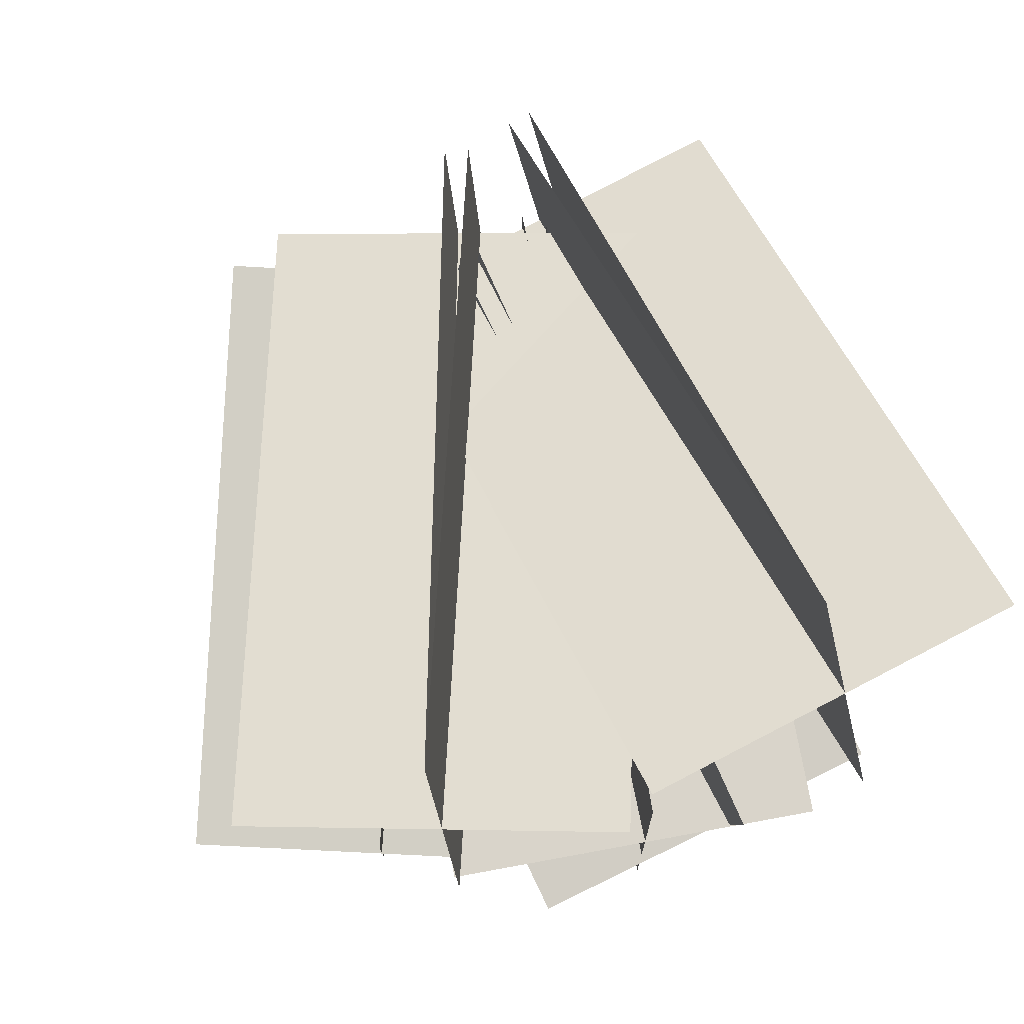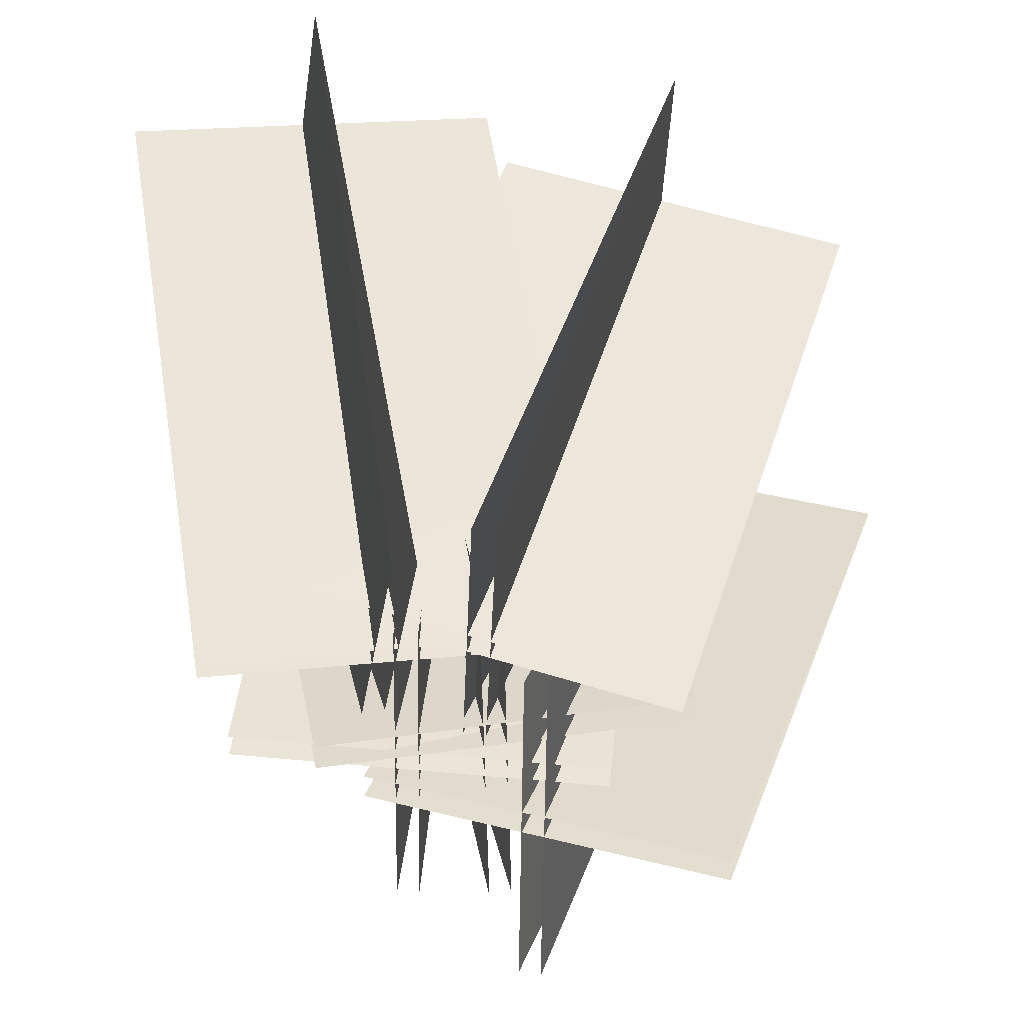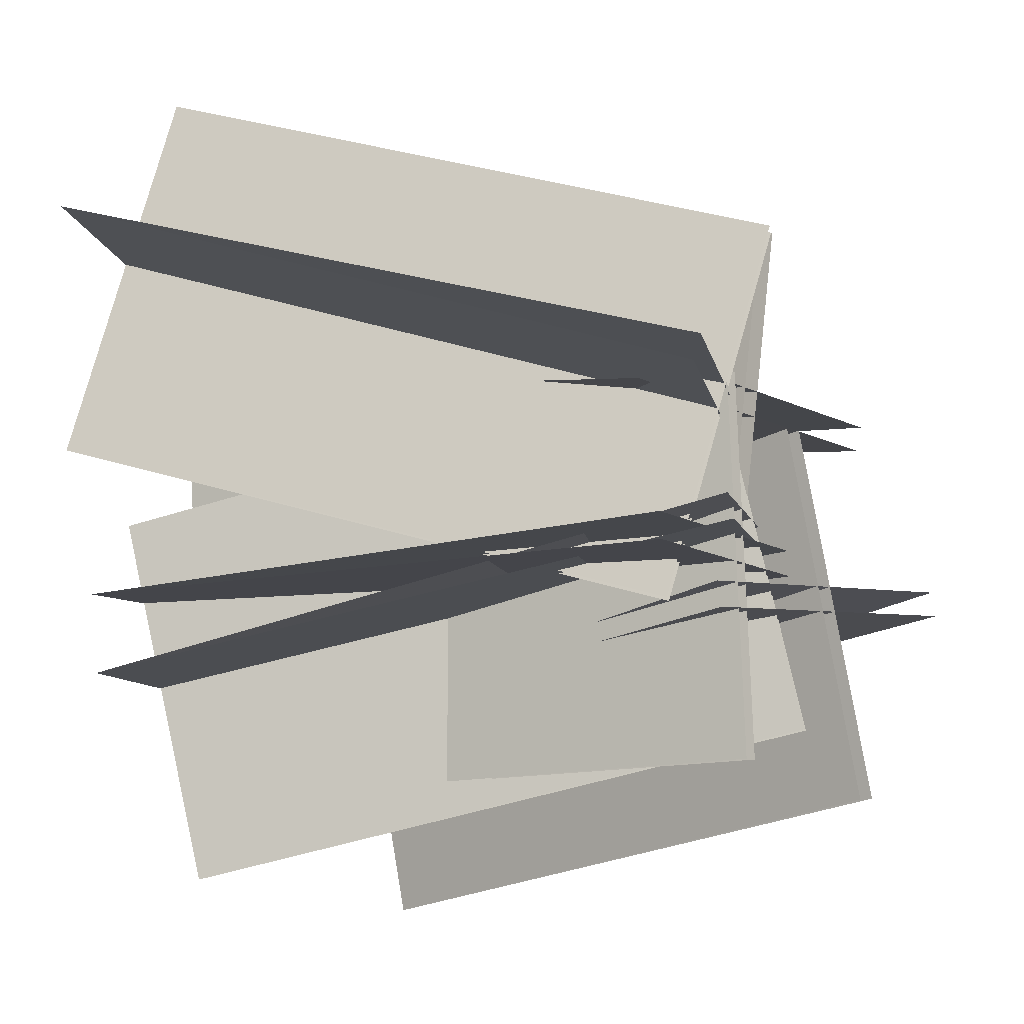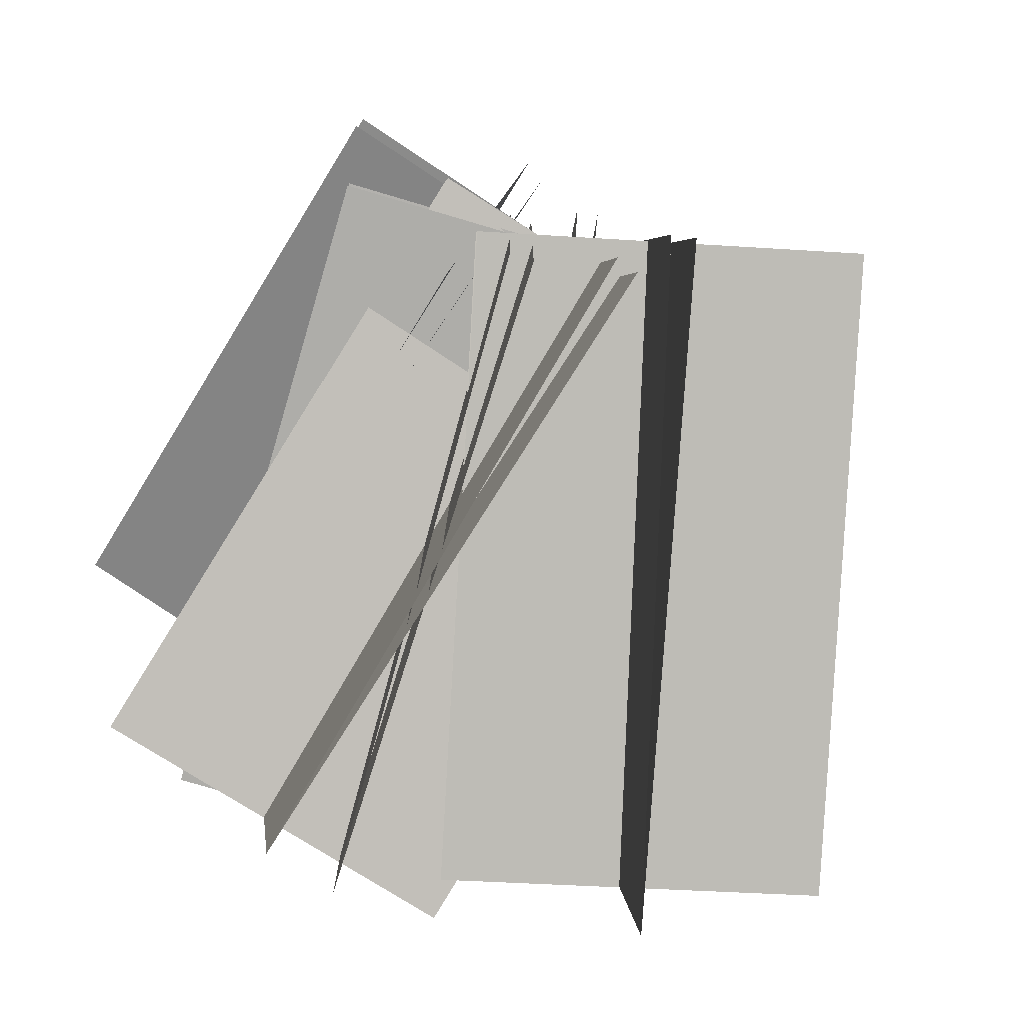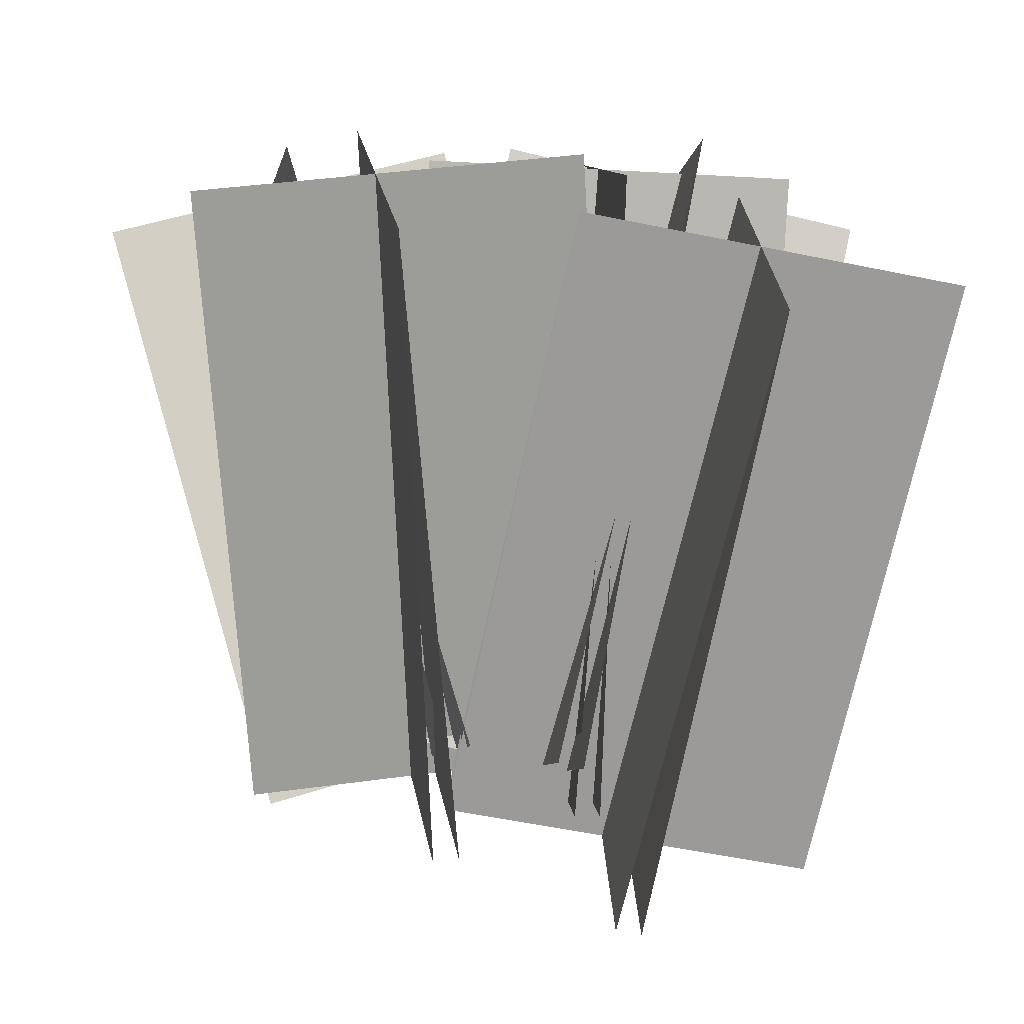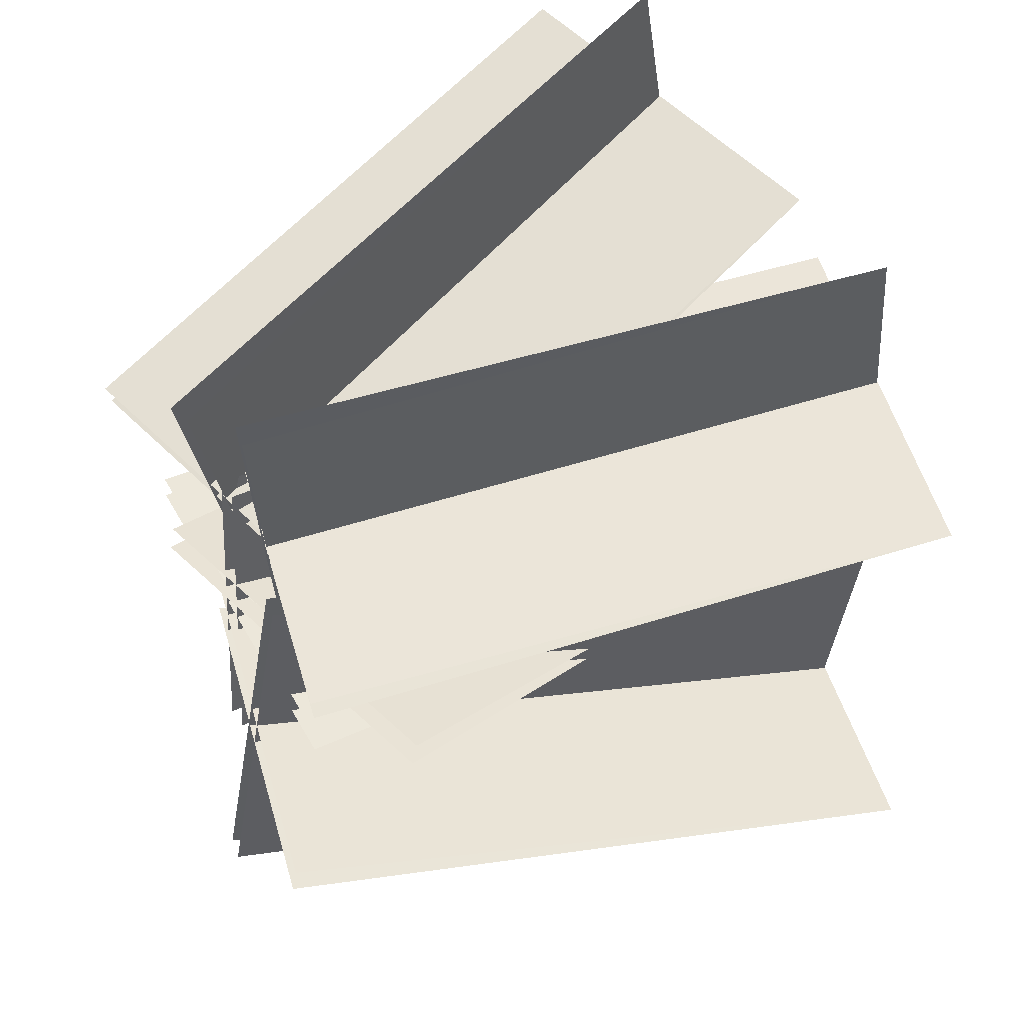
<metadata>
{"format":"obj","ext":"obj","renderer":"f3d","projection":"perspective","resolution":1024,"background":"white","views":[{"elev":70.7,"azim":165.9,"up":"+Z"},{"elev":45.3,"azim":1.7,"up":"+Z"},{"elev":-7.7,"azim":-65.2,"up":"+Z"},{"elev":-75.2,"azim":-20.2,"up":"+Z"},{"elev":5.5,"azim":84.9,"up":"+Y"},{"elev":49.2,"azim":58.2,"up":"+Z"}]}
</metadata>
<code>
v -0.2429 0.06644 -0.3035
v 0.5539 -0.1683 -0.2643
v 0.1594 1.394 -0.529
v 0.9562 1.159 -0.4897
v -0.2425 0.07687 -0.2484
v 0.5543 -0.1579 -0.2091
v 0.1529 -0.1283 -0.6924
v 0.1582 0.0264 0.1246
v 0.5302 1.2 -0.9468
v 0.5355 1.354 -0.1297
v 0.1033 -0.1172 -0.6952
v 0.1087 0.03744 0.1219
v -0.5346 0.08588 -0.1938
v 0.2951 0.03148 -0.207
v -0.4433 1.488 -0.2352
v 0.3864 1.434 -0.2485
v -0.5335 0.08859 -0.1378
v 0.2962 0.03419 -0.151
v -0.1277 0.03861 -0.6157
v -0.1118 0.07876 0.2148
v -0.06236 1.439 -0.6851
v -0.04649 1.479 0.1454
v -0.1785 0.03861 -0.6157
v -0.1626 0.07876 0.2148
v -0.3628 0.1995 0.1682
v 0.4355 -0.02679 0.1139
v 0.02746 1.542 0.3108
v 0.8258 1.316 0.2565
v -0.3606 0.1941 0.224
v 0.4378 -0.0322 0.1696
v 0.01957 0.1265 -0.2725
v 0.05309 0.04625 0.5545
v 0.3839 1.477 -0.1567
v 0.4175 1.397 0.6703
v -0.03004 0.1372 -0.2704
v 0.003483 0.05699 0.5566
v -0.5654 0.002084 0.1546
v 0.2419 0.1853 0.07578
v -0.8276 1.326 0.5467
v -0.02023 1.509 0.468
v -0.5571 -0.01106 0.2085
v 0.2502 0.1721 0.1297
v -0.2228 0.1911 -0.2844
v -0.1006 -0.003768 0.5147
v -0.5135 1.515 0.08235
v -0.3913 1.32 0.8815
v -0.2715 0.1771 -0.2814
v -0.1493 -0.01781 0.5178
v -0.3352 0.003964 -0.1337
v 0.4779 0.1772 -0.1496
v -0.6272 1.347 -0.4276
v 0.186 1.52 -0.4435
v -0.3369 0.01673 -0.07908
v 0.4763 0.19 -0.09502
v 0.08357 -0.003998 -0.5464
v 0.05913 0.1852 0.2631
v -0.2319 1.326 -0.8672
v -0.2564 1.515 -0.05776
v 0.03471 -0.0179 -0.5456
v 0.01027 0.1713 0.2638
f 5 6 4 3
f 1 3 4 2
f 11 12 10 9
f 7 9 10 8
f 17 18 16 15
f 13 15 16 14
f 23 24 22 21
f 19 21 22 20
f 29 30 28 27
f 25 27 28 26
f 35 36 34 33
f 31 33 34 32
f 41 42 40 39
f 37 39 40 38
f 47 48 46 45
f 43 45 46 44
f 53 54 52 51
f 49 51 52 50
f 59 60 58 57
f 55 57 58 56

</code>
